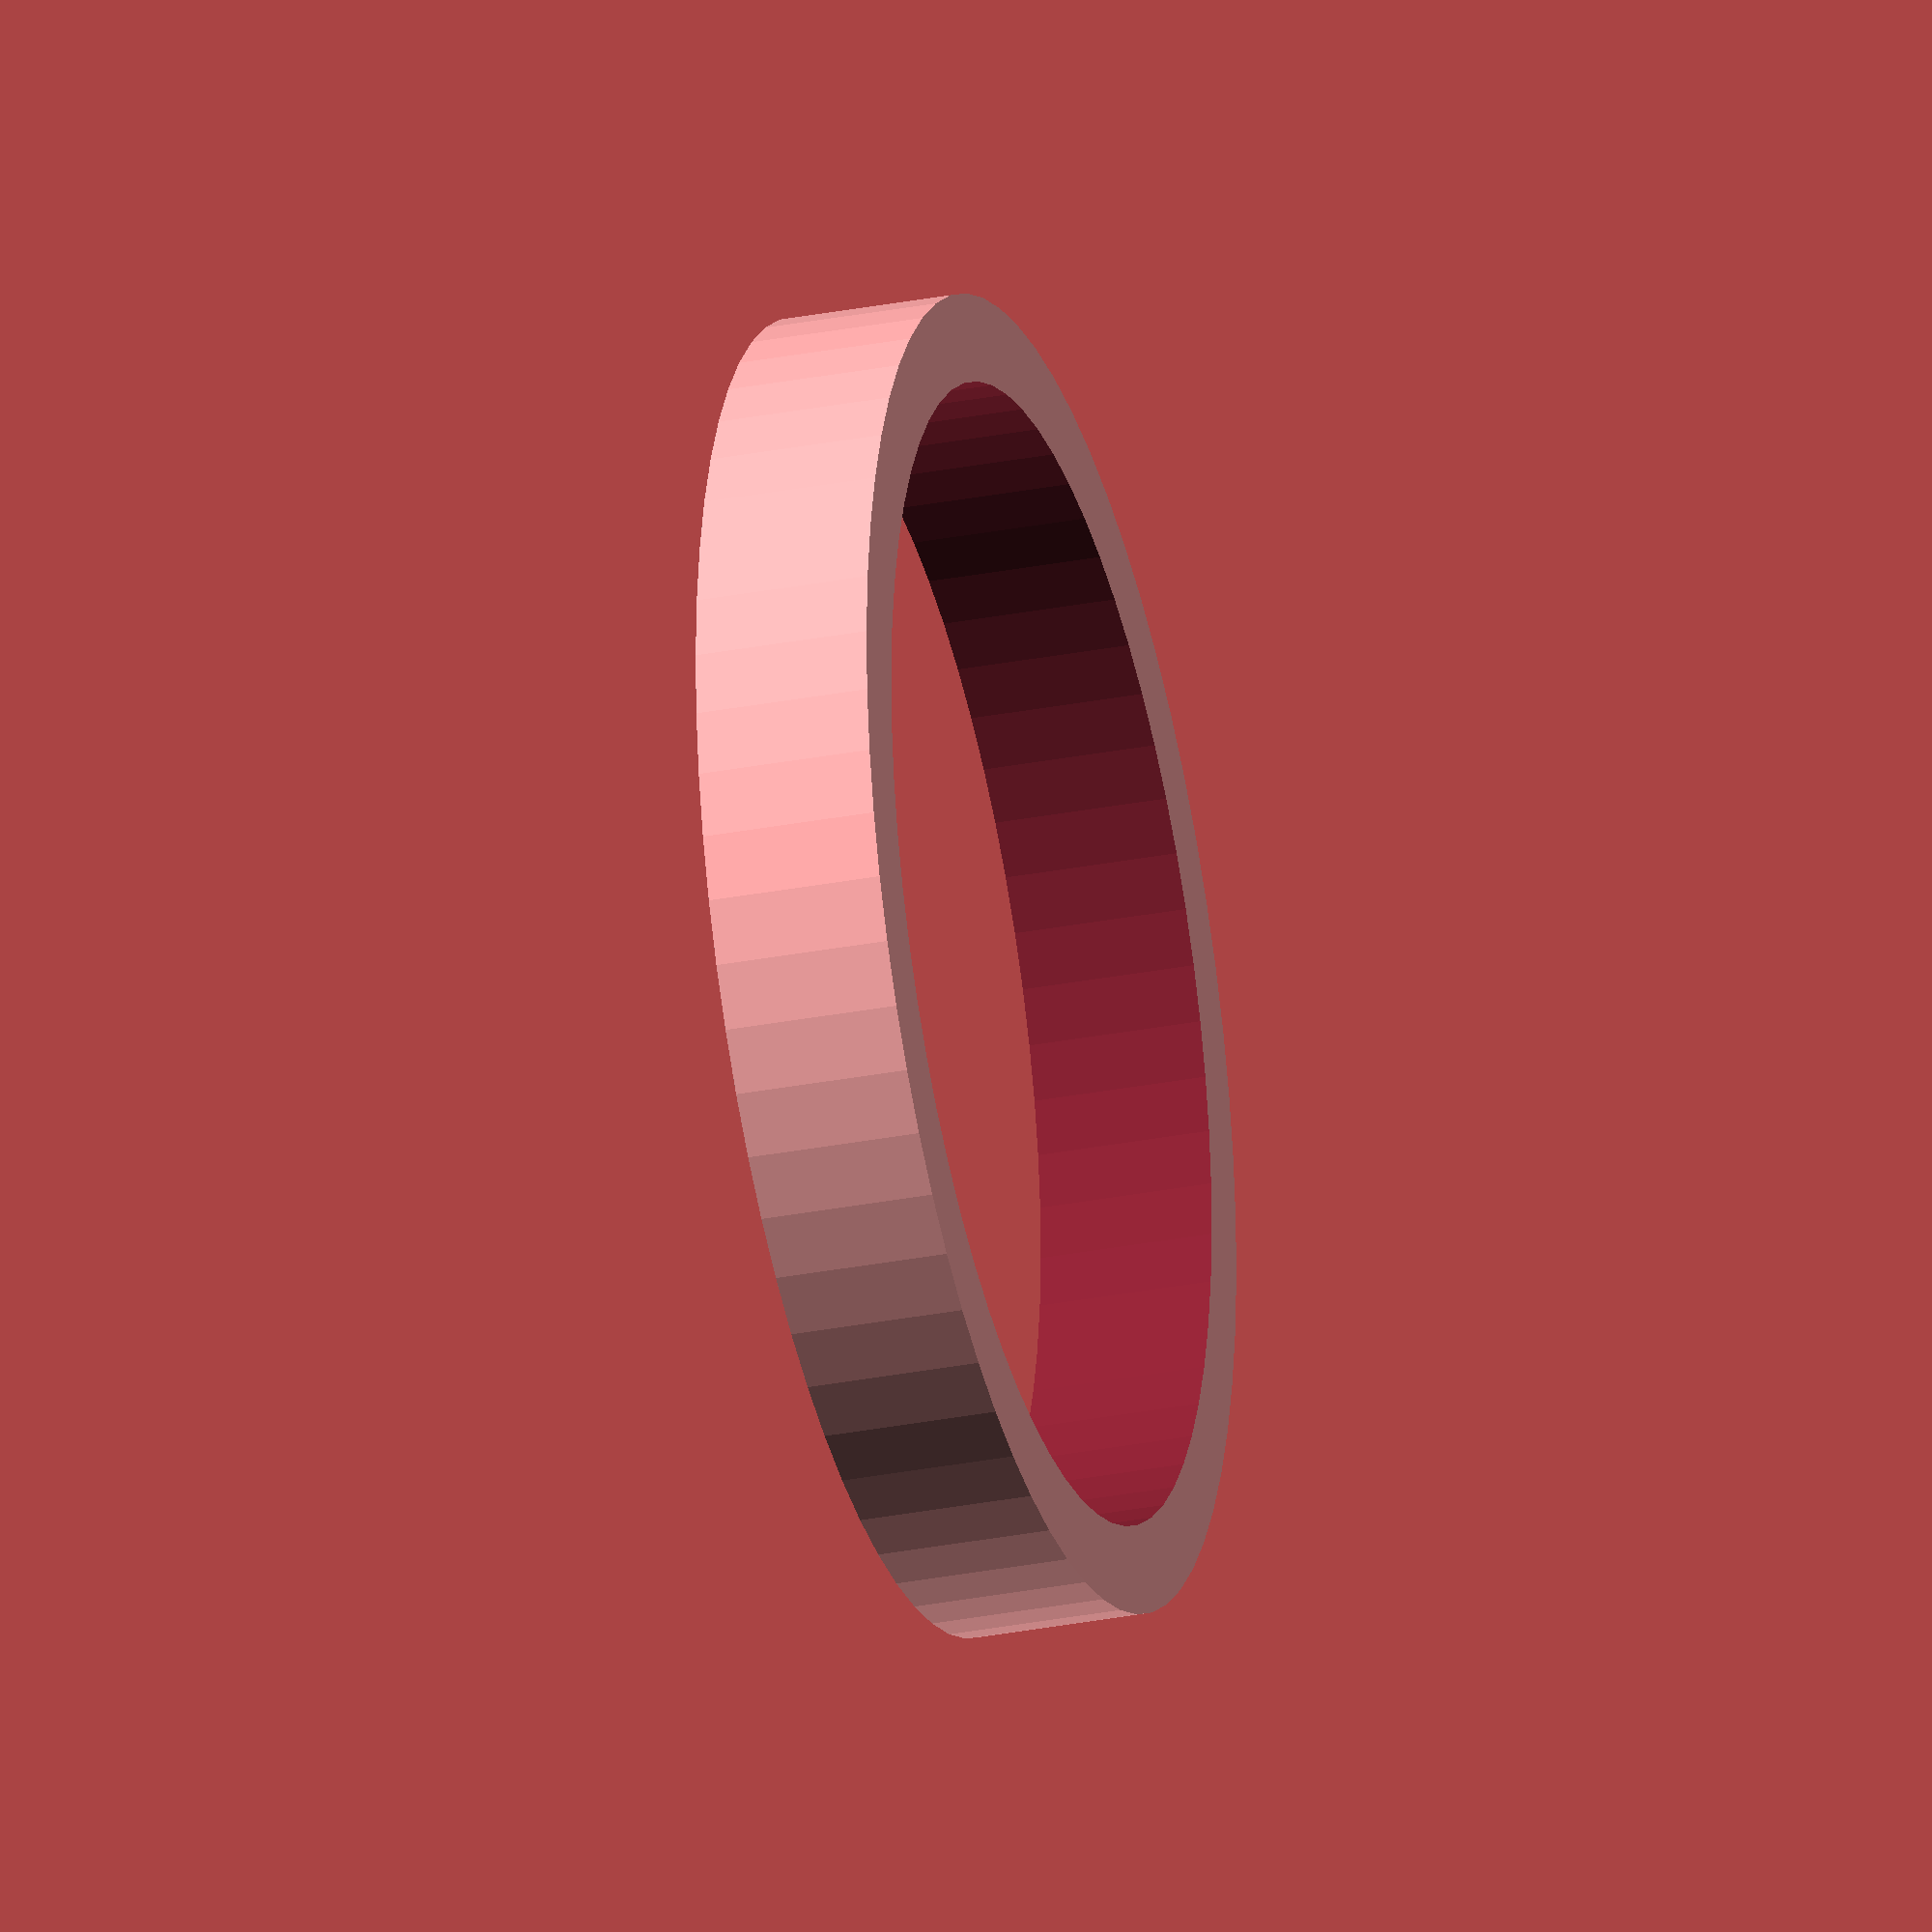
<openscad>
module Ring(hole_diameter, thickness, height) {
  $fn=64;
  difference() {
    cylinder(h=height, d=hole_diameter+thickness, center=true);
    cylinder(h=height+1, d=hole_diameter, center=true);
  }
}

Ring(26, 4, 4);
</openscad>
<views>
elev=209.5 azim=319.9 roll=73.9 proj=o view=wireframe
</views>
